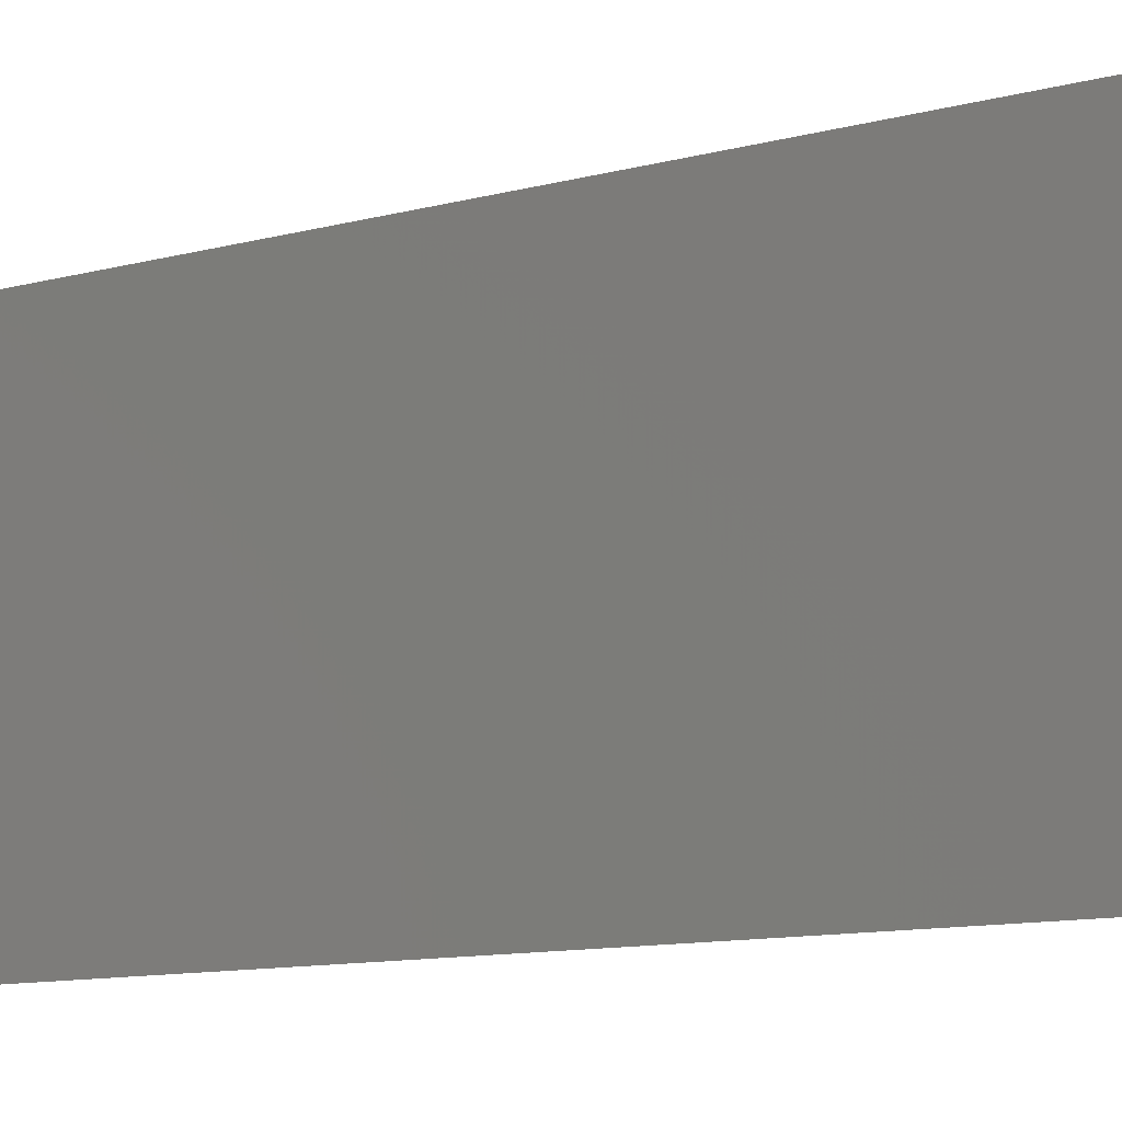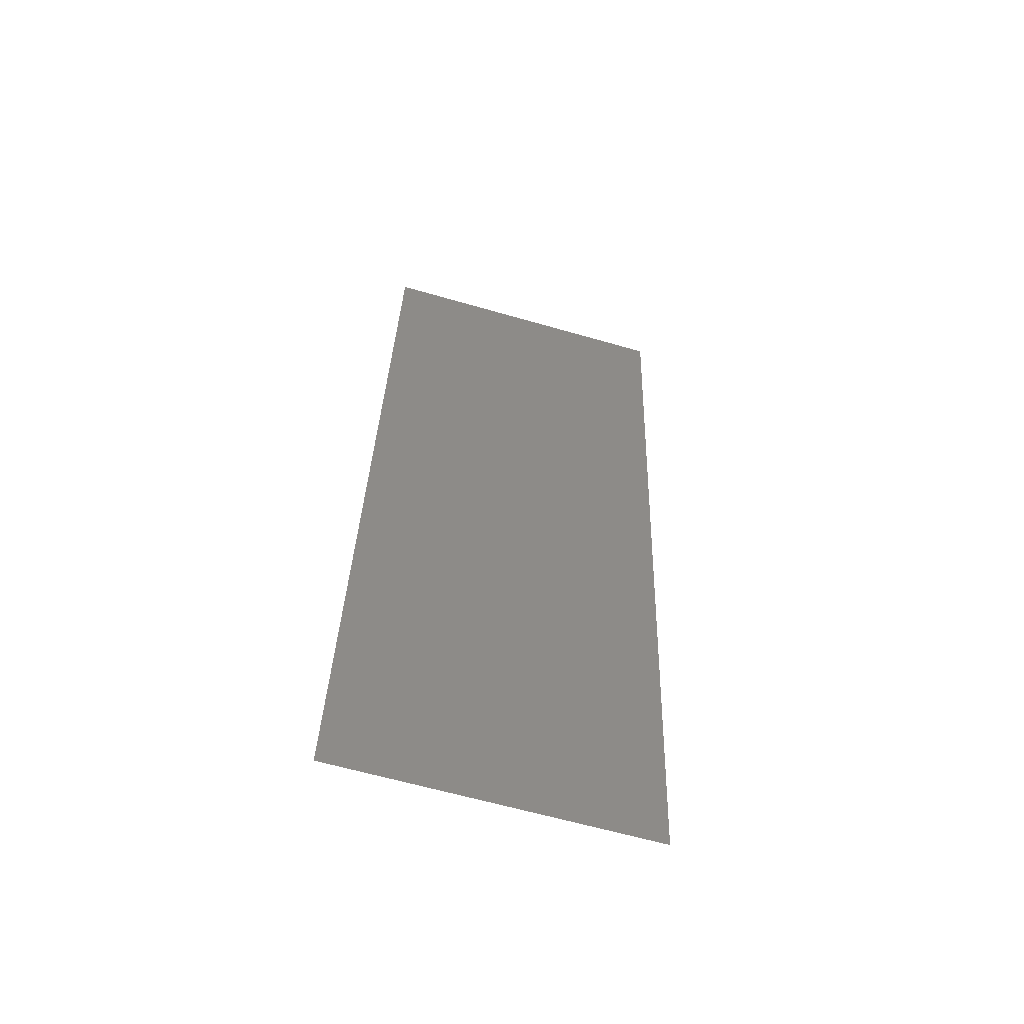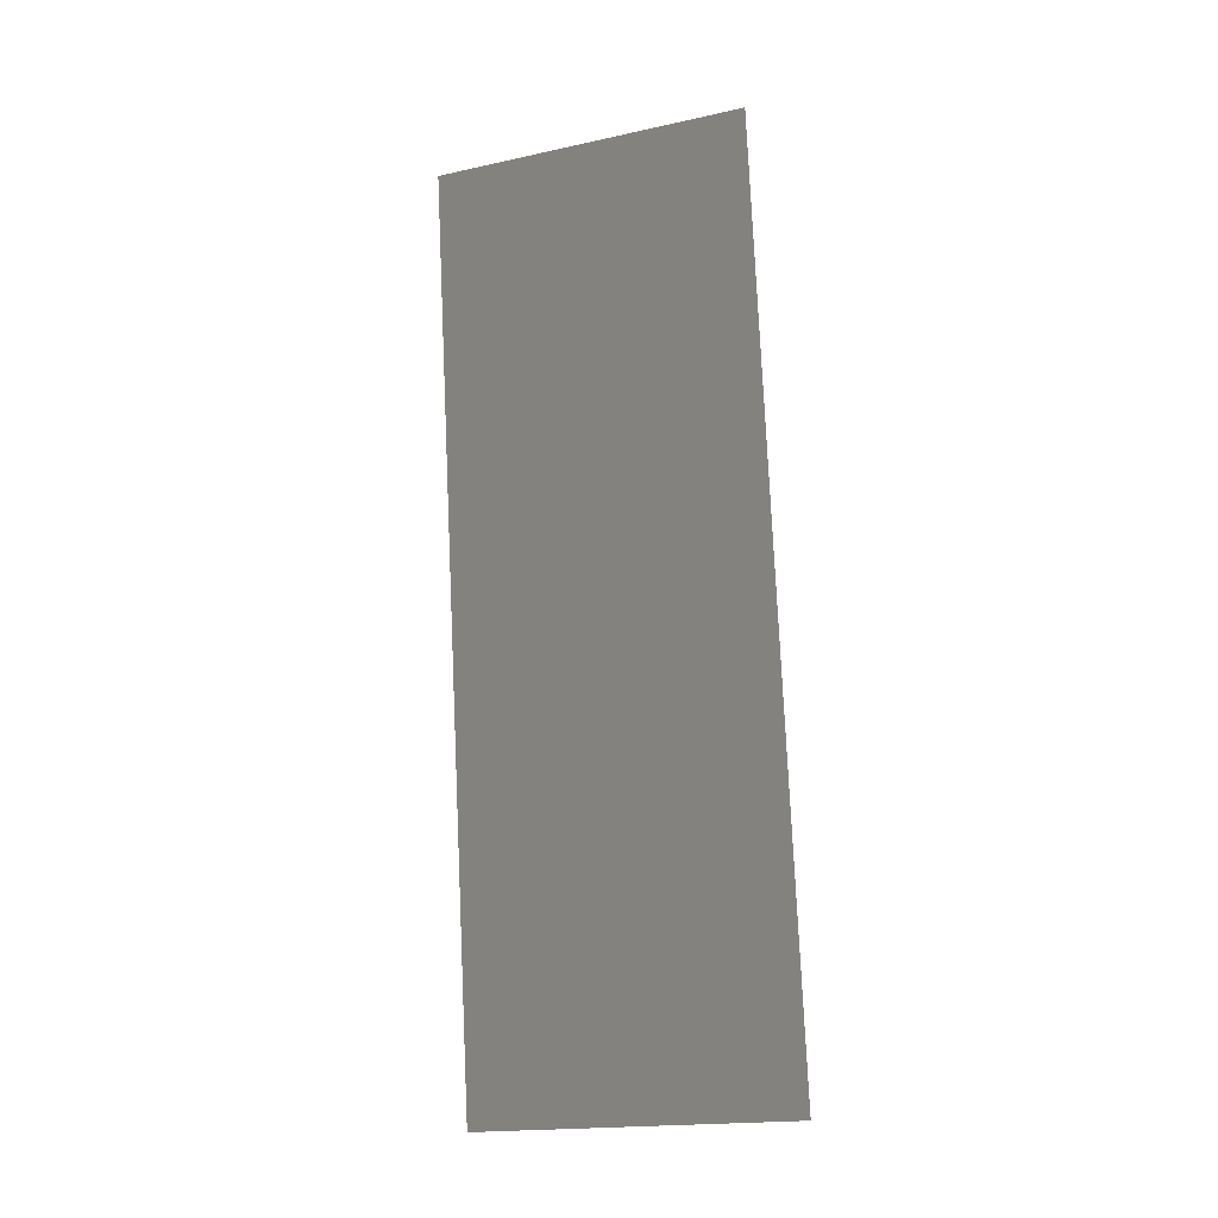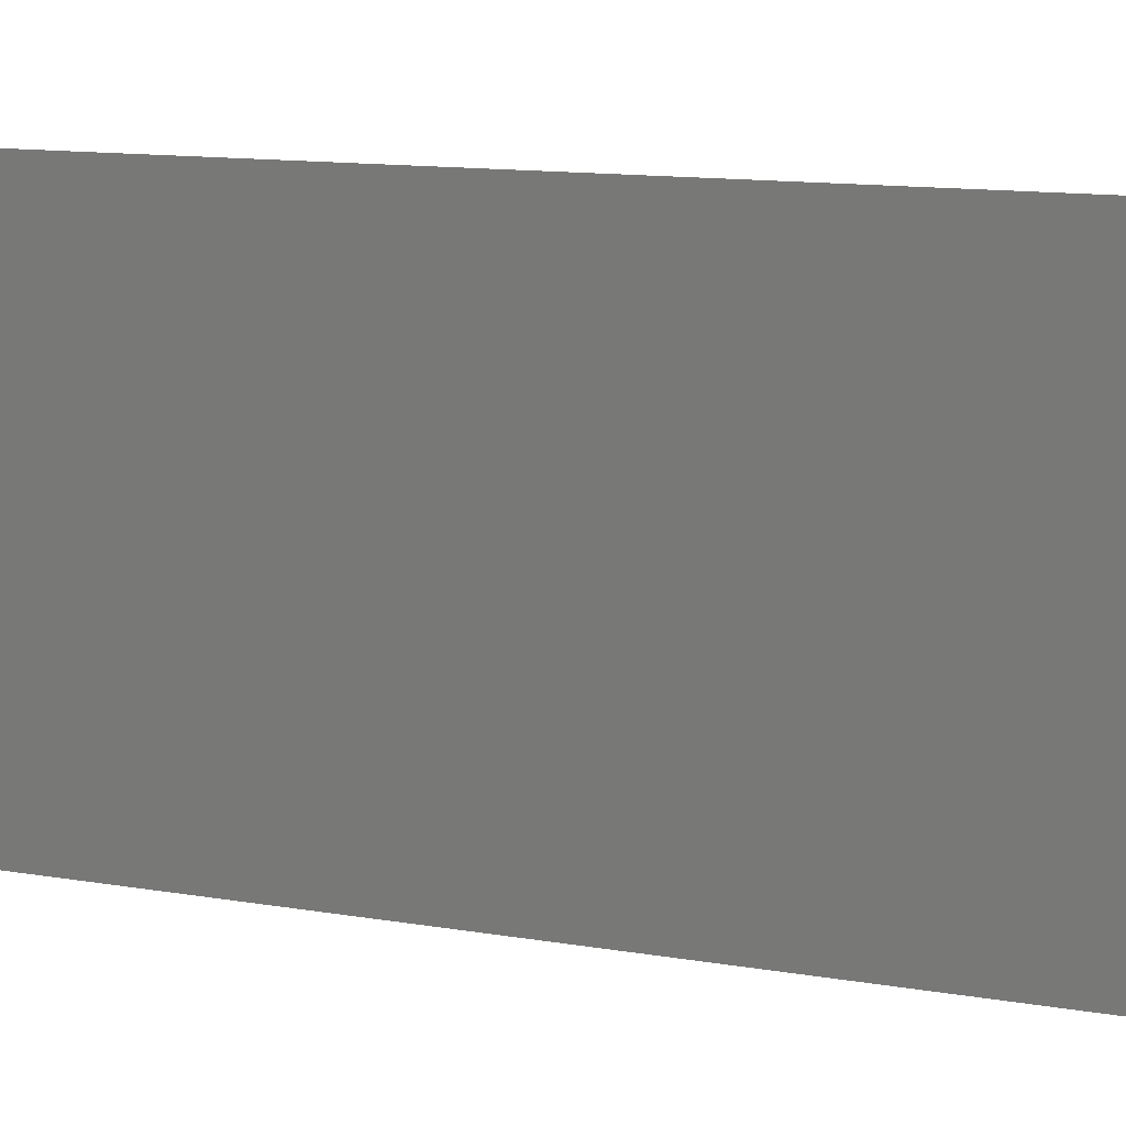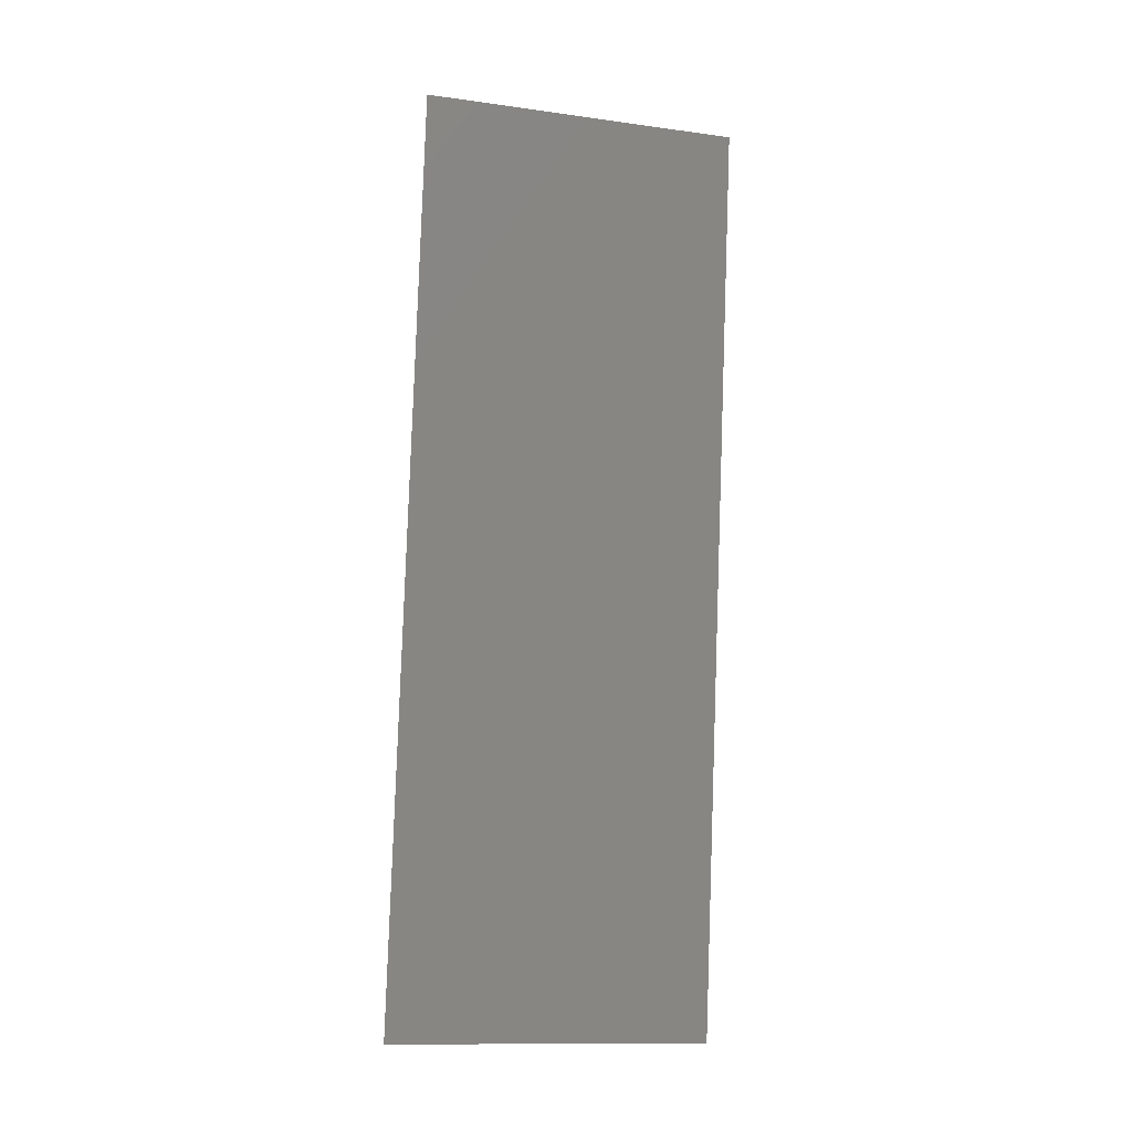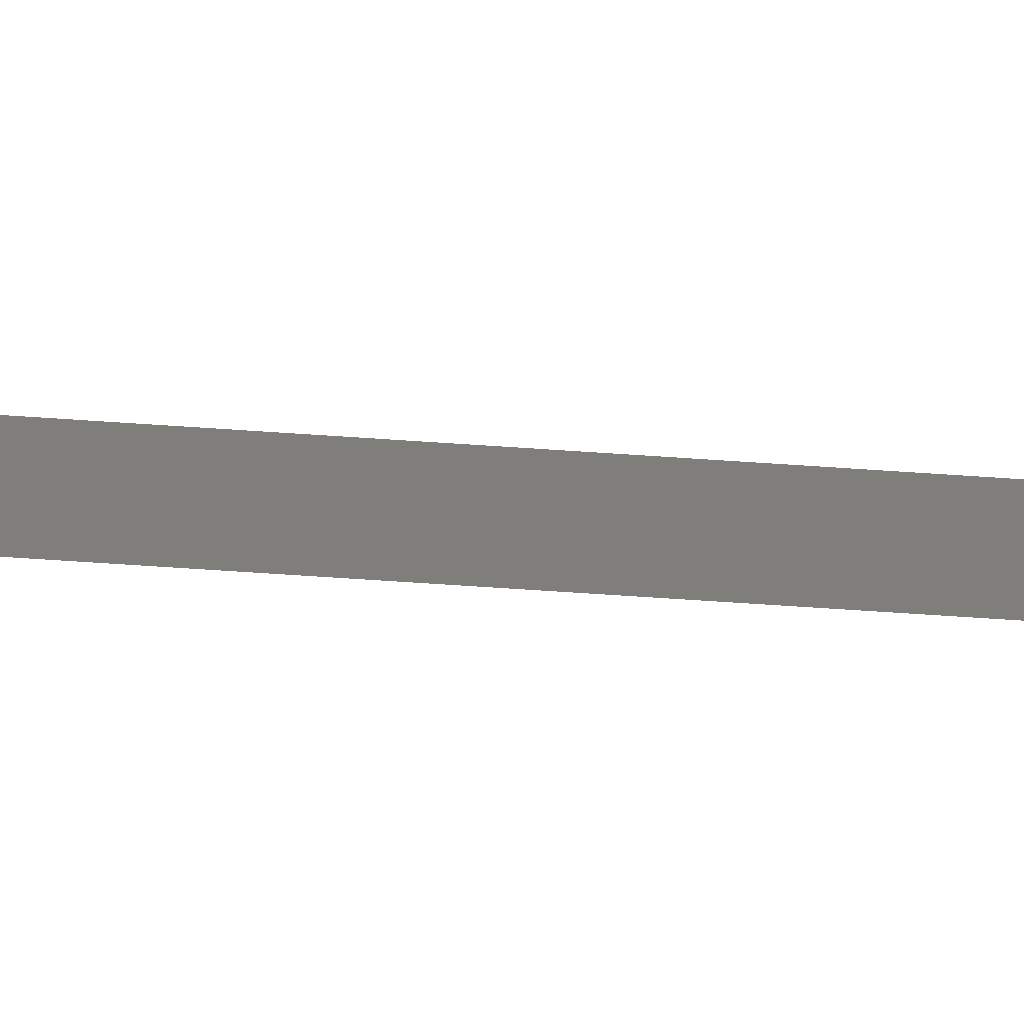
<metadata>
{"format":"stl","ext":"stl","renderer":"f3d","projection":"perspective","resolution":1024,"background":"white","views":[{"elev":-9.2,"azim":135.3,"up":"+Z"},{"elev":-63.3,"azim":-106.2,"up":"+Y"},{"elev":-18.7,"azim":-67.4,"up":"+Y"},{"elev":9.4,"azim":-55.2,"up":"+Z"},{"elev":-13.8,"azim":-106.9,"up":"+Y"},{"elev":-78.6,"azim":93.2,"up":"+Z"}]}
</metadata>
<code>
# stl→obj: 21 verts, 26 faces
v 0.001151 0.05693 0.02
v 0.002179 0.04838 0.0117
v 0.001151 0.05693 0.01
v 0.008 0 0
v 0.006972 0.008546 0.008295
v 0.008 0 0.01
v 0.00663 0.01139 0
v 0.002521 0.04554 0.02
v 0.003891 0.03416 0.02
v 0.003263 0.03937 0.0103
v 0.00526 0.02277 0
v 0.005888 0.01755 0.009727
v 0.004576 0.02846 0.01
v 0.003891 0.03416 0
v 0.00526 0.02277 0.02
v 0.002521 0.04554 0
v 0.00663 0.01139 0.02
v 0.007347 0.005424 0.015
v 0.001804 0.0515 0.005
v 0.001151 0.05693 0
v 0.008 0 0.02
f 1 2 3
f 4 5 6
f 7 5 4
f 8 2 1
f 9 10 8
f 11 12 7
f 11 13 12
f 14 13 11
f 9 13 10
f 10 13 14
f 15 13 9
f 12 13 15
f 16 10 14
f 17 12 15
f 17 18 5
f 16 19 2
f 16 2 10
f 17 5 12
f 20 19 16
f 21 18 17
f 10 2 8
f 12 5 7
f 3 19 20
f 6 18 21
f 2 19 3
f 5 18 6

</code>
